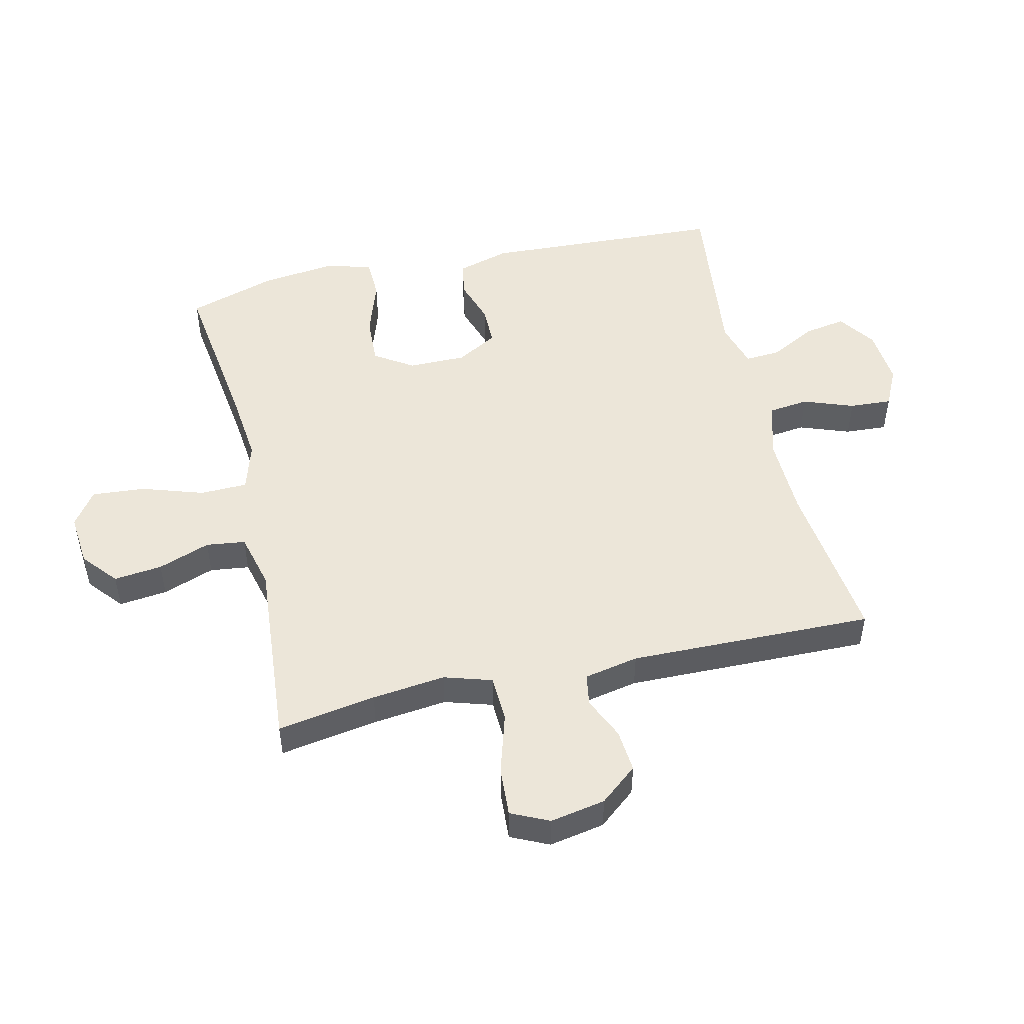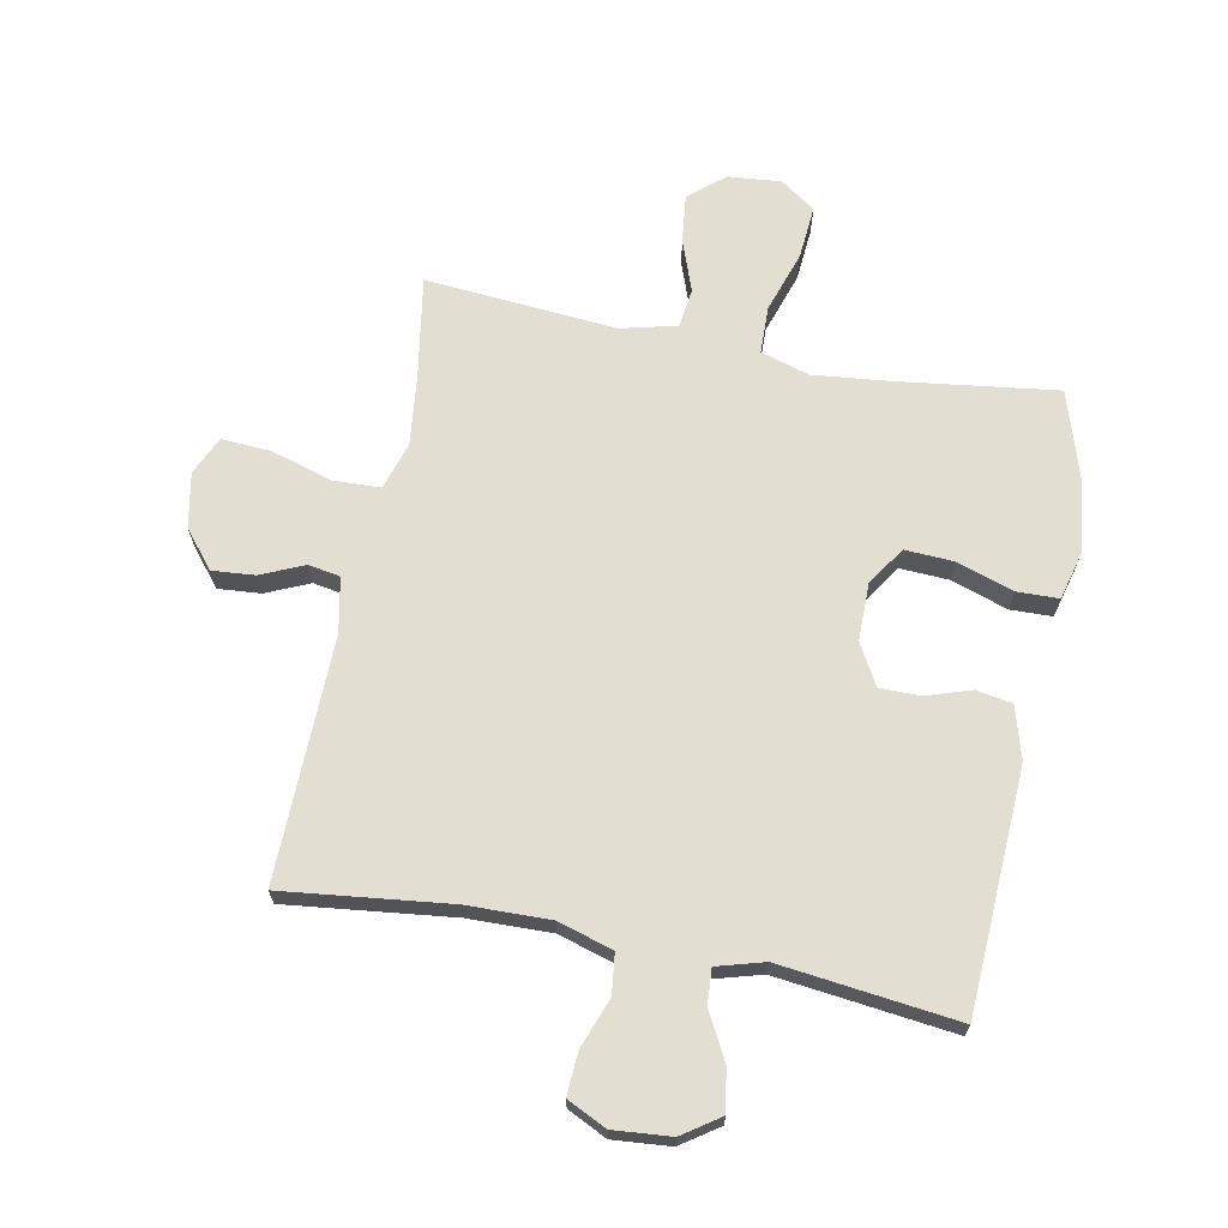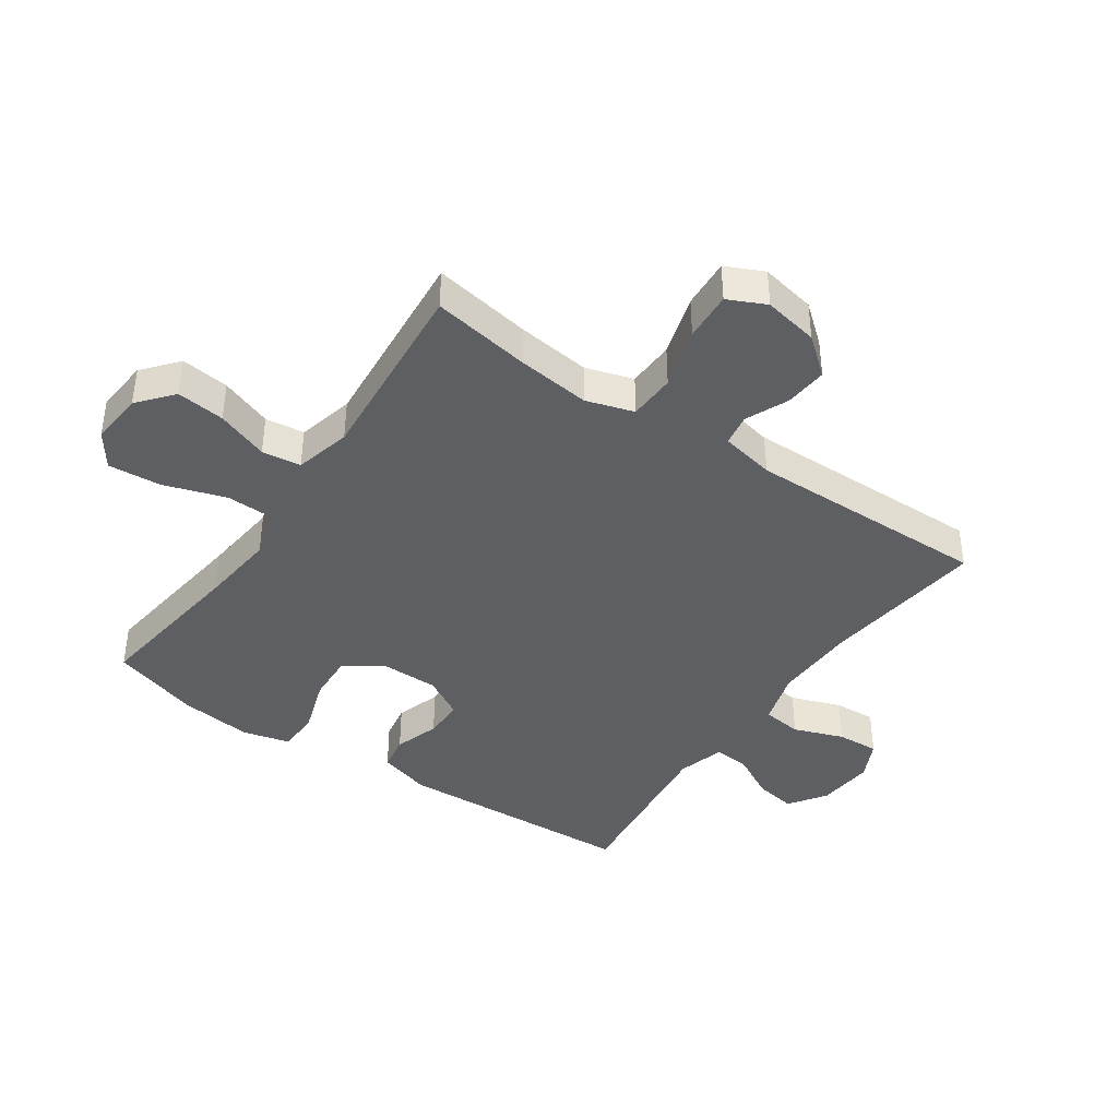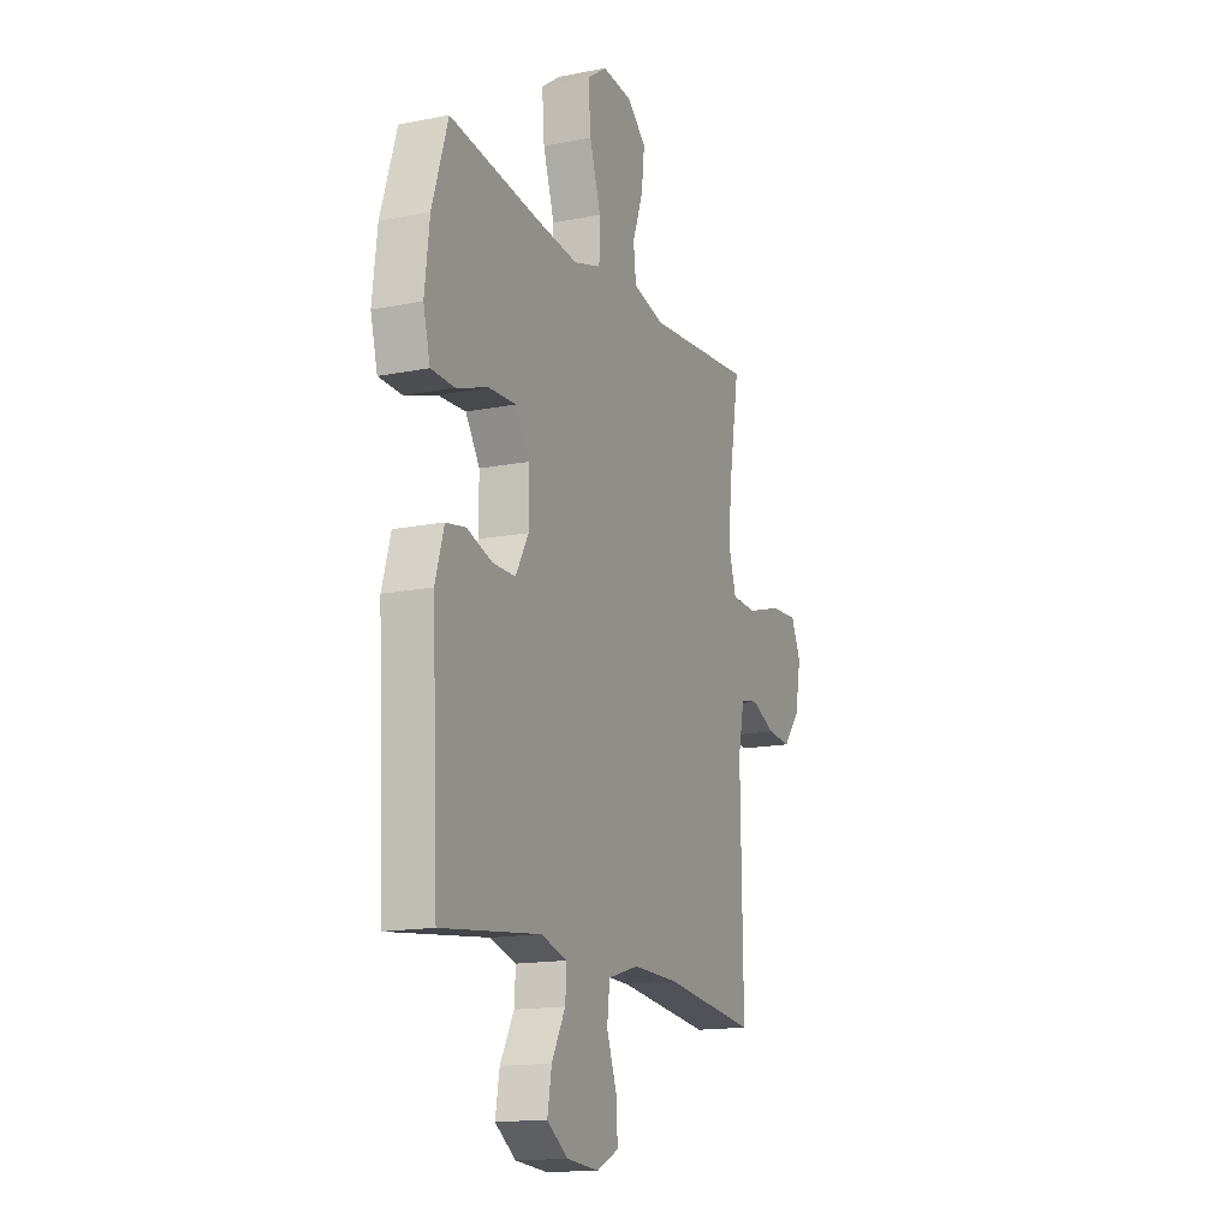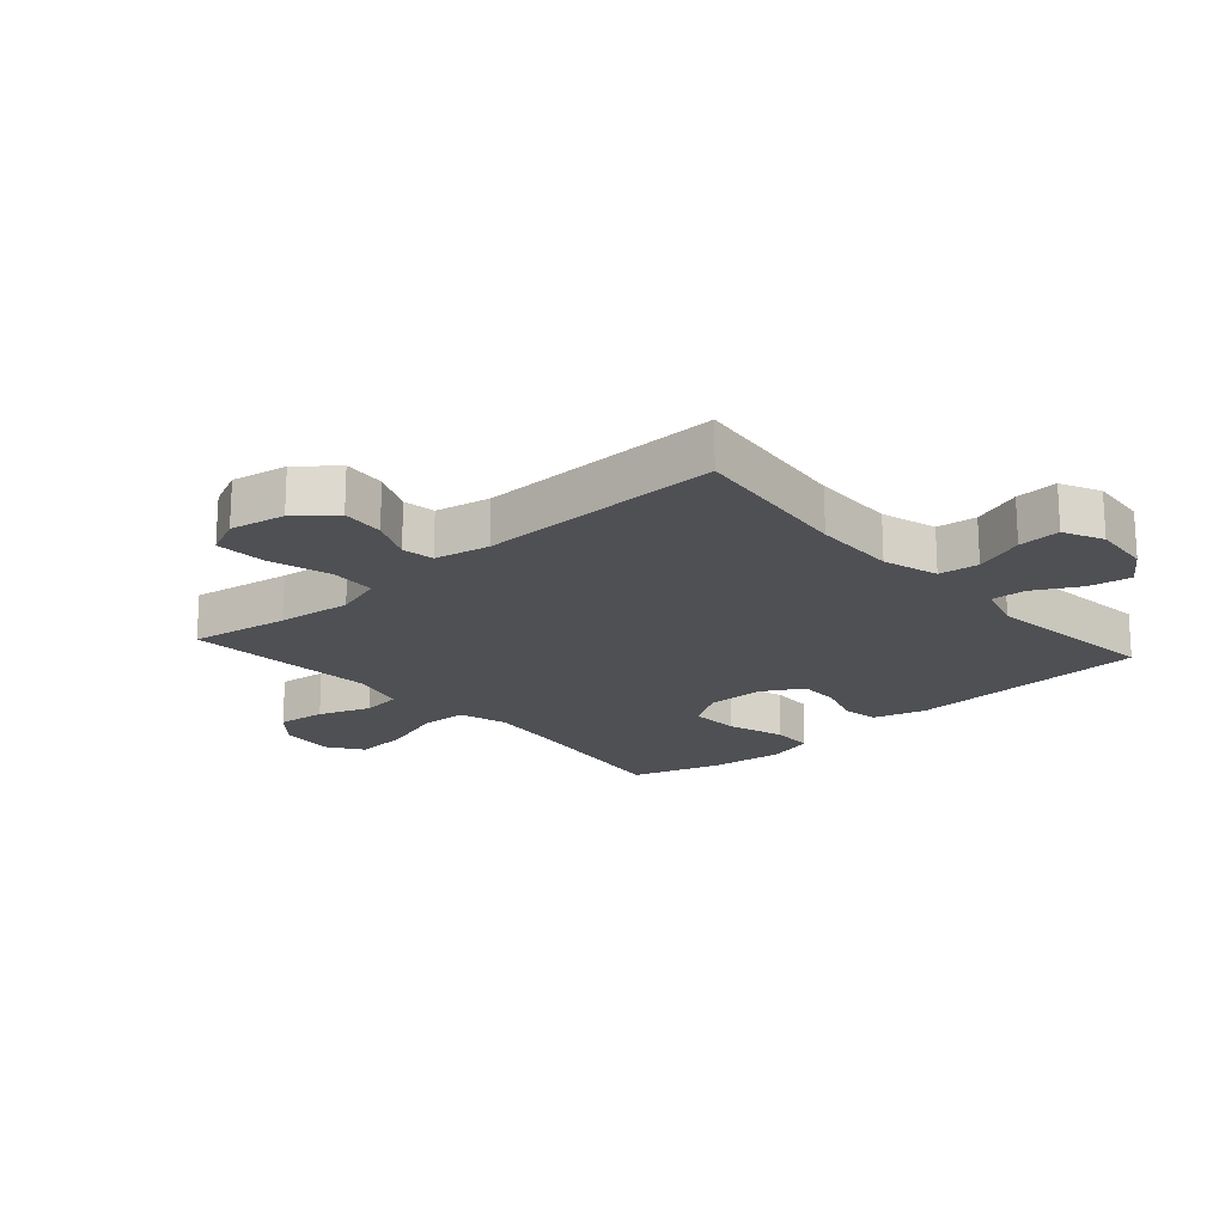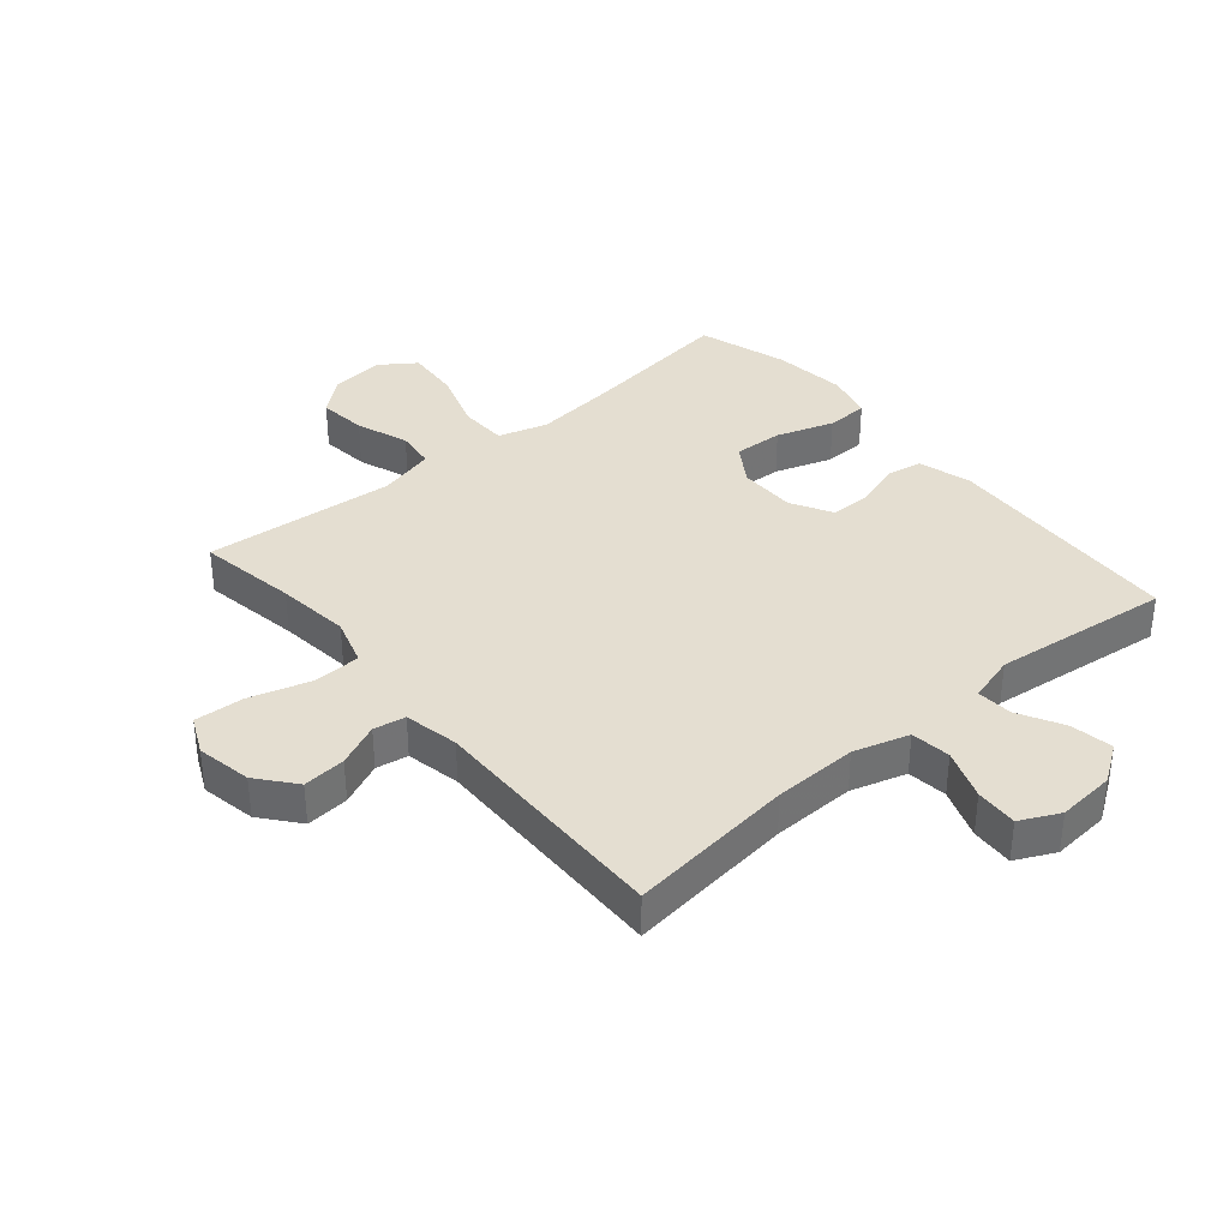
<metadata>
{"format":"obj","ext":"obj","renderer":"f3d","projection":"perspective","resolution":1024,"background":"white","views":[{"elev":49.5,"azim":77.0,"up":"+Y"},{"elev":67.8,"azim":-168.9,"up":"+Y"},{"elev":-40.7,"azim":55.5,"up":"+Y"},{"elev":-15.2,"azim":-67.1,"up":"+Z"},{"elev":-19.2,"azim":131.5,"up":"+Y"},{"elev":36.4,"azim":139.8,"up":"+Y"}]}
</metadata>
<code>
v 0.5 0.07 -0.5
v 0.229 0.07 -0.468
v 0.093 0.07 -0.465
v 0.003 0.07 -0.492
v -0.005 0.07 -0.557
v 0.025 0.07 -0.639
v 0.029 0.07 -0.708
v -0.035 0.07 -0.739
v -0.129 0.07 -0.731
v -0.19 0.07 -0.689
v -0.178 0.07 -0.62
v -0.138 0.07 -0.546
v -0.134 0.07 -0.488
v -0.211 0.07 -0.466
v -0.5 0.07 -0.5
v -0.519 0.07 -0.105
v -0.494 0.07 -0.019
v -0.436 0.07 -0.009
v -0.362 0.07 -0.033
v -0.296 0.07 -0.033
v -0.258 0.07 0.034
v -0.258 0.07 0.128
v -0.299 0.07 0.191
v -0.379 0.07 0.187
v -0.472 0.07 0.156
v -0.54 0.07 0.158
v -0.56 0.07 0.235
v -0.546 0.07 0.354
v -0.5 0.07 0.5
v -0.238 0.07 0.465
v -0.115 0.07 0.452
v -0.035 0.07 0.476
v -0.033 0.07 0.553
v -0.066 0.07 0.654
v -0.073 0.07 0.741
v -0.016 0.07 0.781
v 0.071 0.07 0.773
v 0.128 0.07 0.725
v 0.119 0.07 0.646
v 0.088 0.07 0.561
v 0.096 0.07 0.497
v 0.188 0.07 0.474
v 0.5 0.07 0.5
v 0.473 0.07 0.339
v 0.459 0.07 0.219
v 0.483 0.07 0.141
v 0.56 0.07 0.138
v 0.66 0.07 0.168
v 0.741 0.07 0.173
v 0.77 0.07 0.111
v 0.753 0.07 0.021
v 0.703 0.07 -0.04
v 0.633 0.07 -0.034
v 0.563 0.07 -0.003
v 0.511 0.07 -0.012
v 0.493 0.07 -0.101
v 0.5 0 -0.5
v 0.229 0 -0.468
v 0.093 0 -0.465
v 0.003 0 -0.492
v -0.005 0 -0.557
v 0.025 0 -0.639
v 0.029 0 -0.708
v -0.035 0 -0.739
v -0.129 0 -0.731
v -0.19 0 -0.689
v -0.178 0 -0.62
v -0.138 0 -0.546
v -0.134 0 -0.488
v -0.211 0 -0.466
v -0.5 0 -0.5
v -0.519 0 -0.105
v -0.494 0 -0.019
v -0.436 0 -0.009
v -0.362 0 -0.033
v -0.296 0 -0.033
v -0.258 0 0.034
v -0.258 0 0.128
v -0.299 0 0.191
v -0.379 0 0.187
v -0.472 0 0.156
v -0.54 0 0.158
v -0.56 0 0.235
v -0.546 0 0.354
v -0.5 0 0.5
v -0.238 0 0.465
v -0.115 0 0.452
v -0.035 0 0.476
v -0.033 0 0.553
v -0.066 0 0.654
v -0.073 0 0.741
v -0.016 0 0.781
v 0.071 0 0.773
v 0.128 0 0.725
v 0.119 0 0.646
v 0.088 0 0.561
v 0.096 0 0.497
v 0.188 0 0.474
v 0.5 0 0.5
v 0.473 0 0.339
v 0.459 0 0.219
v 0.483 0 0.141
v 0.56 0 0.138
v 0.66 0 0.168
v 0.741 0 0.173
v 0.77 0 0.111
v 0.753 0 0.021
v 0.703 0 -0.04
v 0.633 0 -0.034
v 0.563 0 -0.003
v 0.511 0 -0.012
v 0.493 0 -0.101
f 51 52 53 54
f 49 50 51 54
f 47 48 49 54
f 46 47 54 55
f 45 46 55 56
f 42 43 44
f 41 42 44 45
f 37 38 39 40
f 35 36 37 40
f 33 34 35 40
f 32 33 40 41
f 31 32 41 45
f 27 28 29 30
f 24 25 26 27
f 23 24 27 30
f 22 23 30 31
f 16 17 18 19
f 14 15 16 19
f 13 14 19 20
f 9 10 11 12
f 9 12 13
f 8 9 13
f 5 6 7 8
f 4 5 8 13
f 3 4 13 20
f 45 56 1 2
f 21 22 31 45
f 20 21 45
f 2 3 20 45
f 110 109 108 107
f 110 107 106 105
f 110 105 104 103
f 111 110 103 102
f 112 111 102 101
f 100 99 98
f 101 100 98 97
f 96 95 94 93
f 96 93 92 91
f 96 91 90 89
f 97 96 89 88
f 101 97 88 87
f 86 85 84 83
f 83 82 81 80
f 86 83 80 79
f 87 86 79 78
f 75 74 73 72
f 75 72 71 70
f 76 75 70 69
f 68 67 66 65
f 69 68 65
f 69 65 64
f 64 63 62 61
f 69 64 61 60
f 76 69 60 59
f 58 57 112 101
f 101 87 78 77
f 101 77 76
f 101 76 59 58
f 1 57 58 2
f 2 58 59 3
f 3 59 60 4
f 4 60 61 5
f 5 61 62 6
f 6 62 63 7
f 7 63 64 8
f 8 64 65 9
f 9 65 66 10
f 10 66 67 11
f 11 67 68 12
f 12 68 69 13
f 13 69 70 14
f 14 70 71 15
f 15 71 72 16
f 16 72 73 17
f 17 73 74 18
f 18 74 75 19
f 19 75 76 20
f 20 76 77 21
f 21 77 78 22
f 22 78 79 23
f 23 79 80 24
f 24 80 81 25
f 25 81 82 26
f 26 82 83 27
f 27 83 84 28
f 28 84 85 29
f 29 85 86 30
f 30 86 87 31
f 31 87 88 32
f 32 88 89 33
f 33 89 90 34
f 34 90 91 35
f 35 91 92 36
f 36 92 93 37
f 37 93 94 38
f 38 94 95 39
f 39 95 96 40
f 40 96 97 41
f 41 97 98 42
f 42 98 99 43
f 43 99 100 44
f 44 100 101 45
f 45 101 102 46
f 46 102 103 47
f 47 103 104 48
f 48 104 105 49
f 49 105 106 50
f 50 106 107 51
f 51 107 108 52
f 52 108 109 53
f 53 109 110 54
f 54 110 111 55
f 55 111 112 56
f 56 112 57 1

</code>
